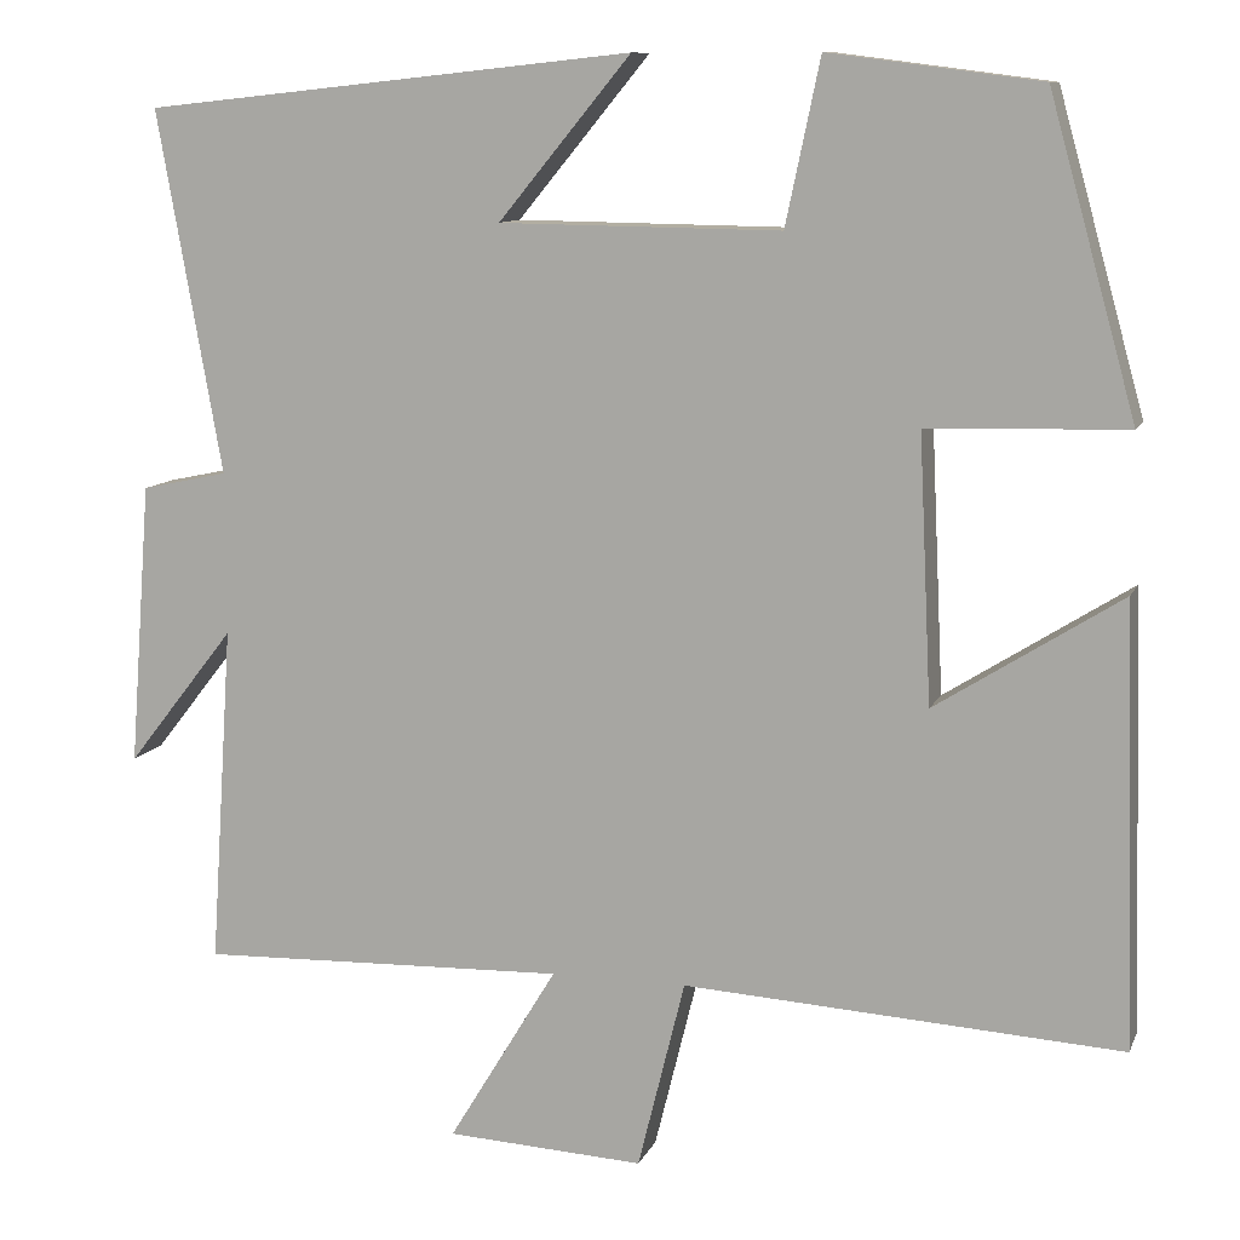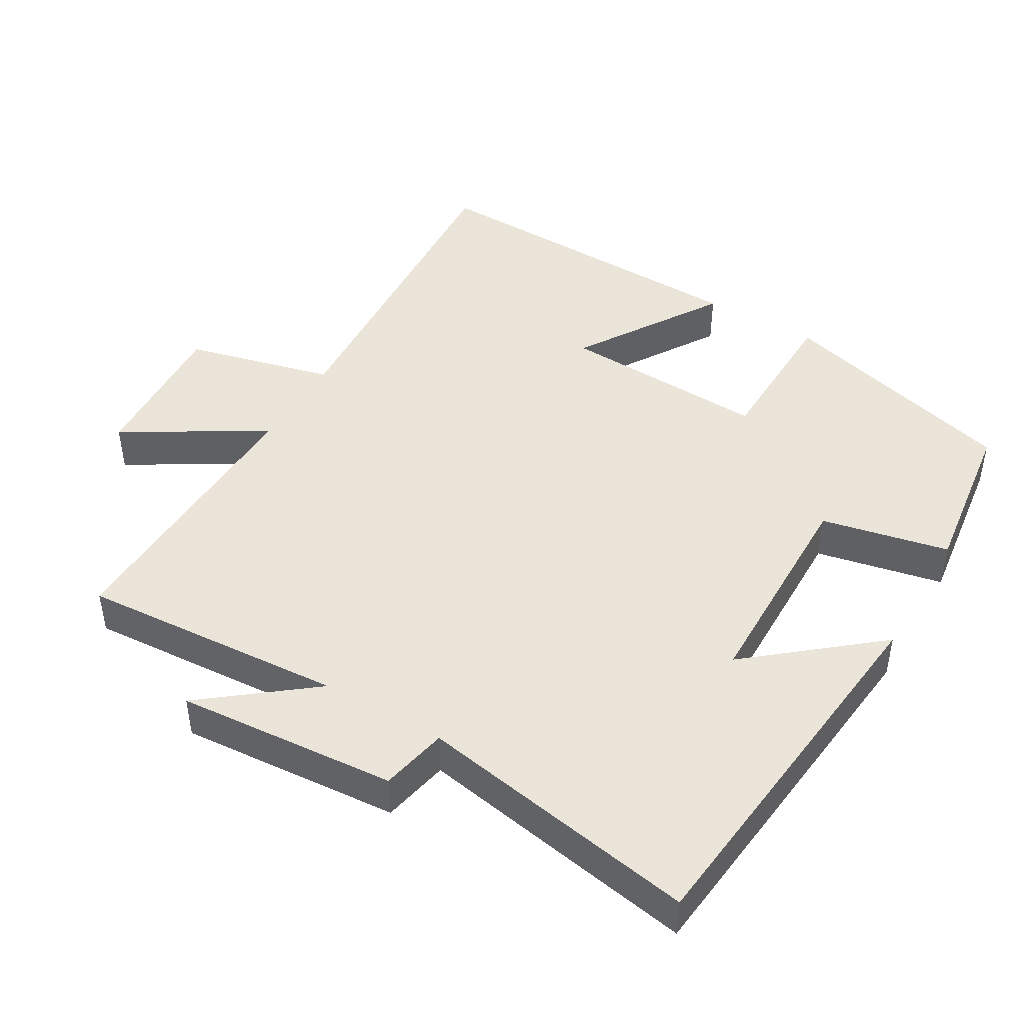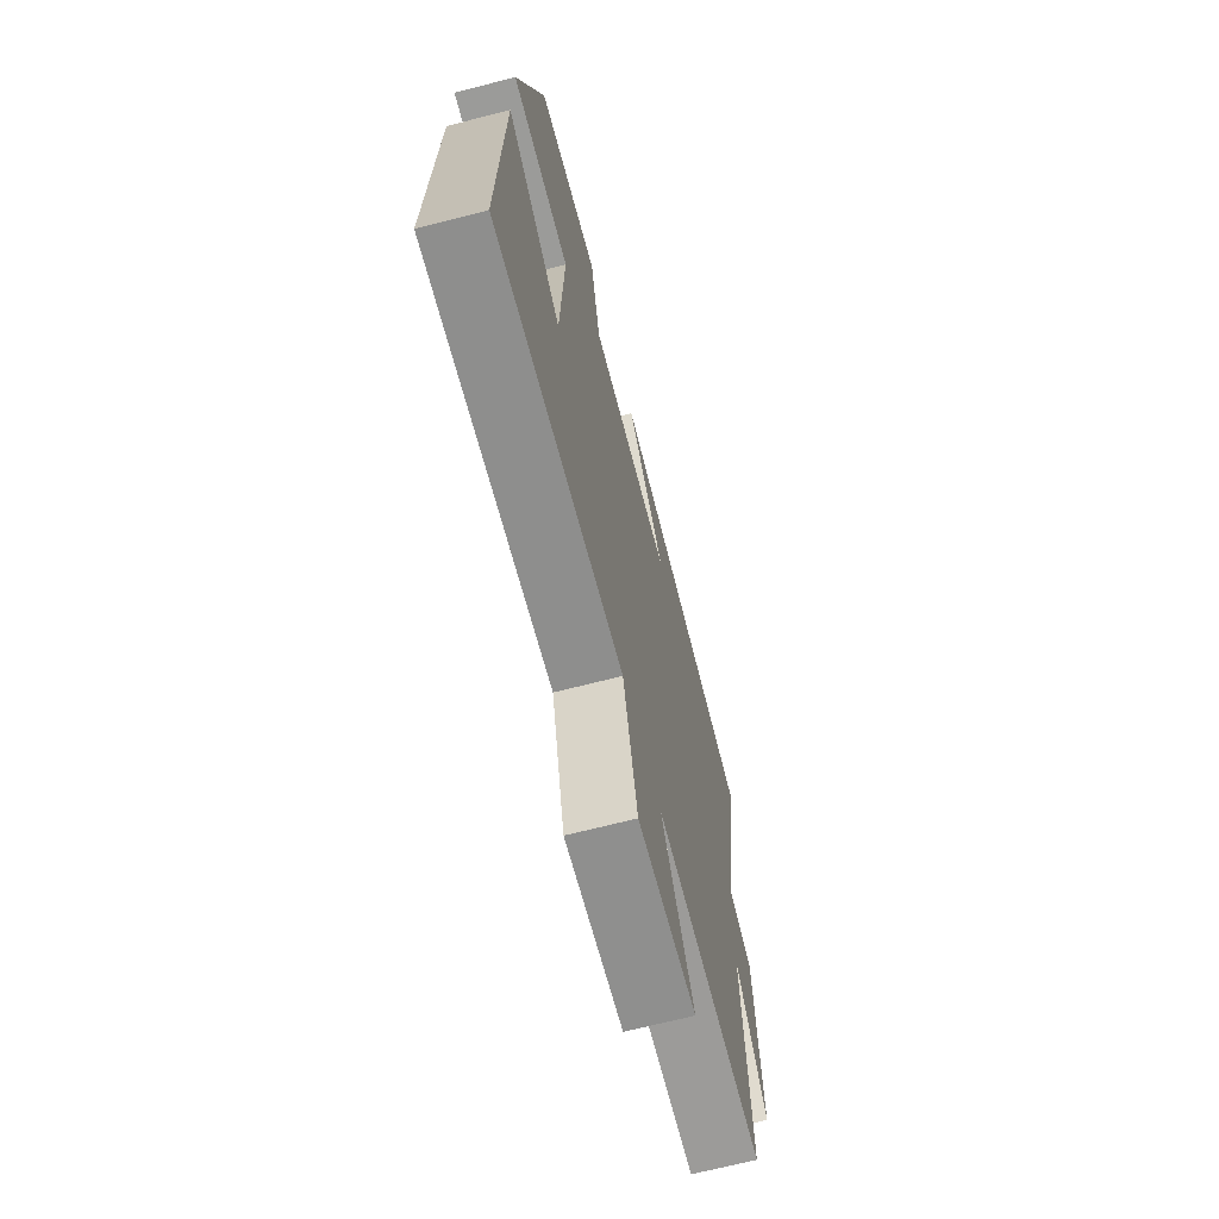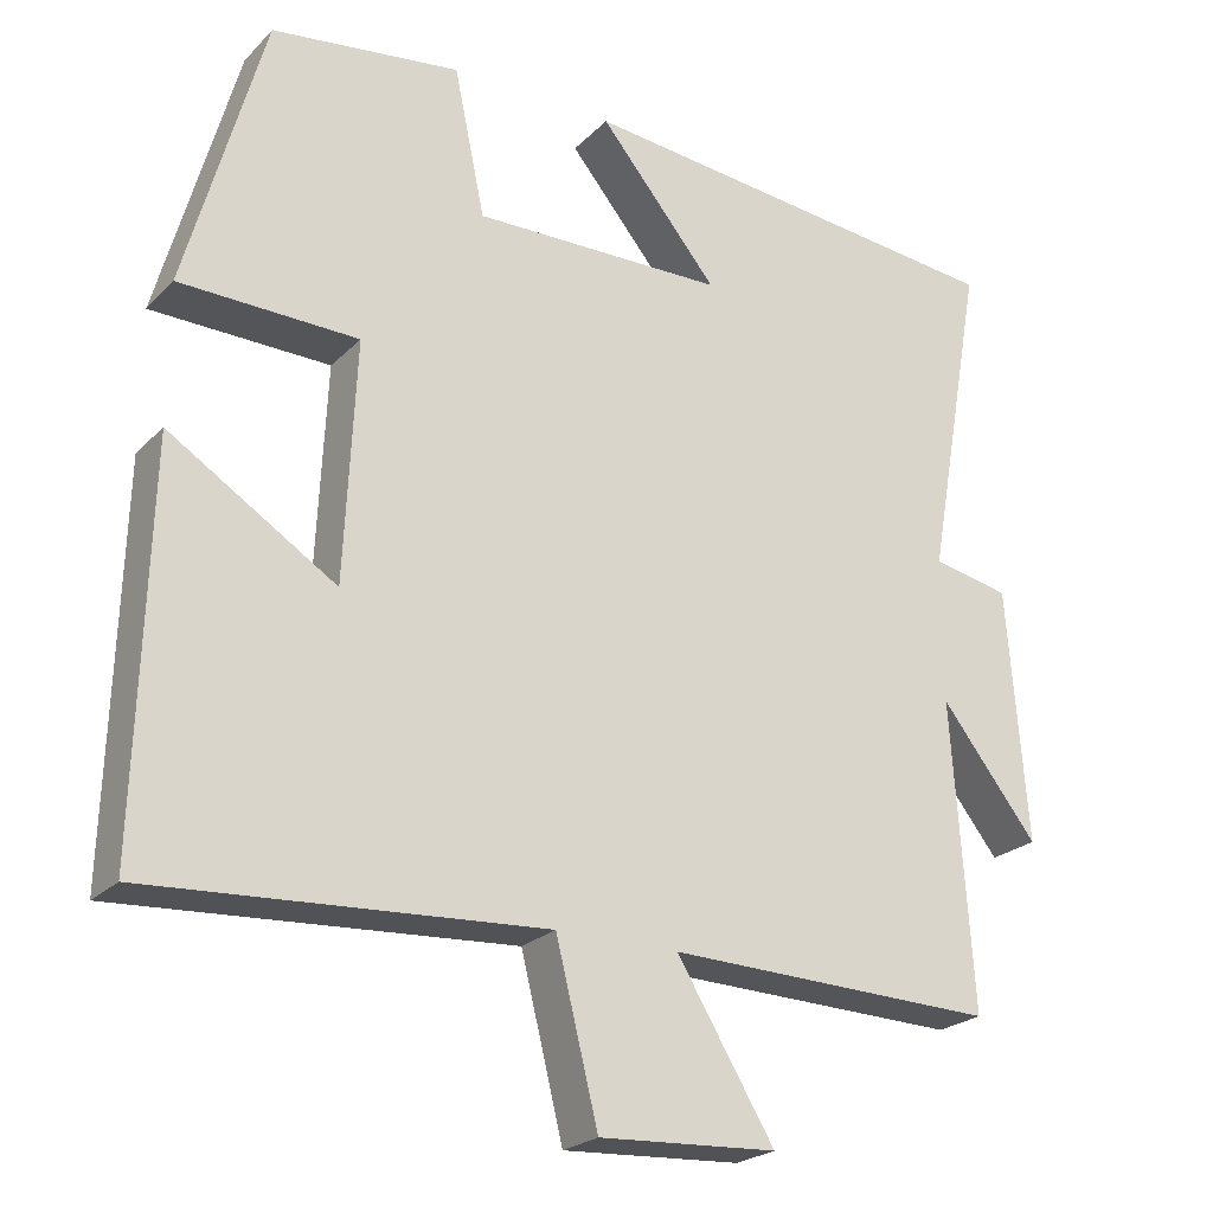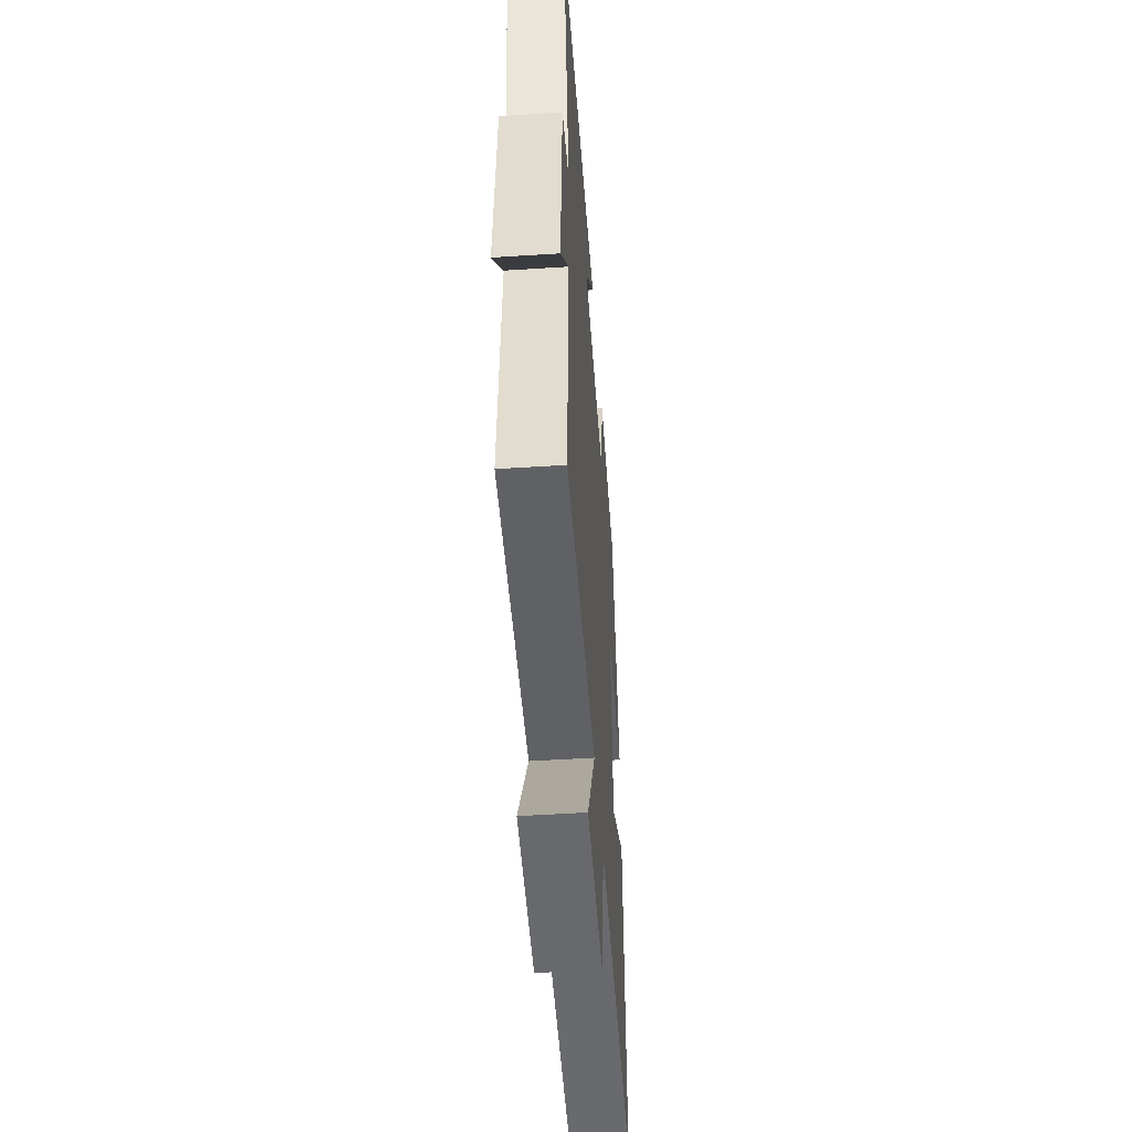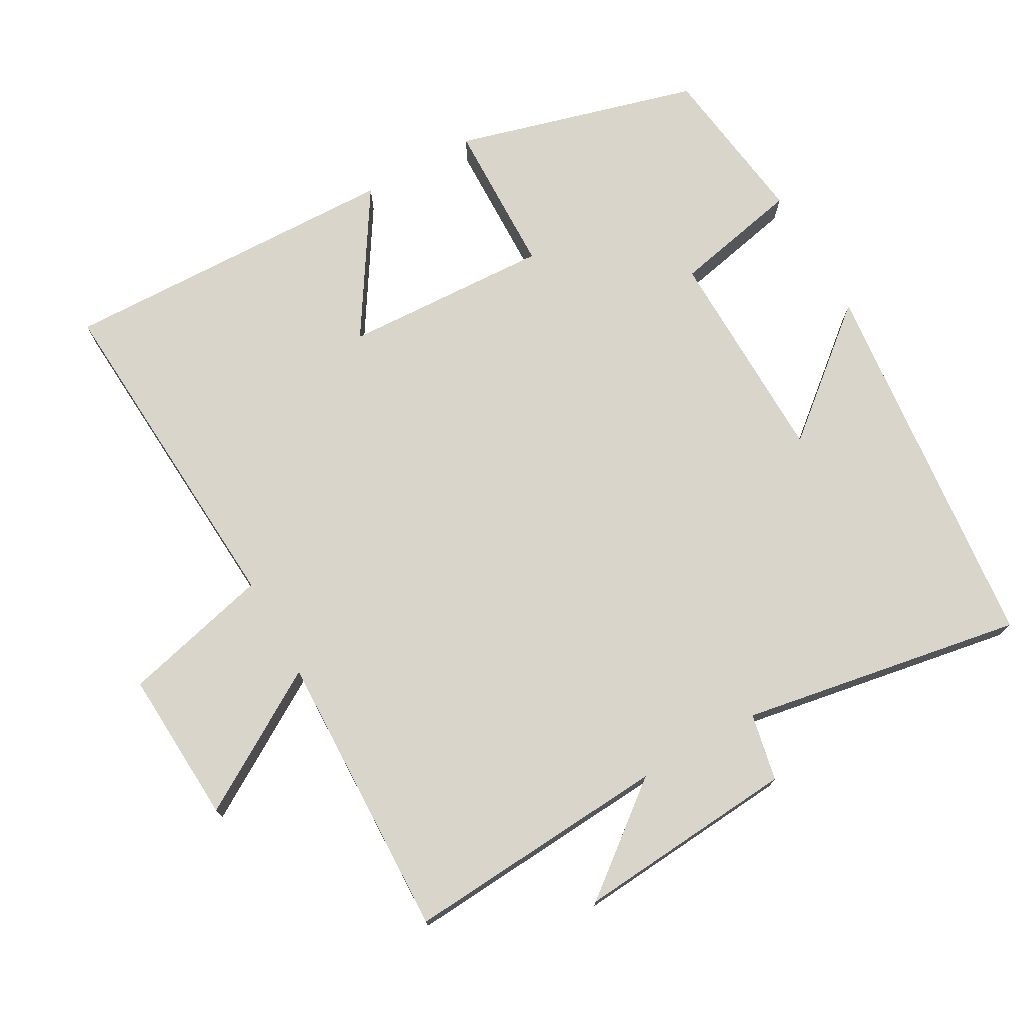
<metadata>
{"format":"obj","ext":"obj","renderer":"f3d","projection":"perspective","resolution":1024,"background":"white","views":[{"elev":10.4,"azim":16.4,"up":"+Z"},{"elev":45.4,"azim":-59.7,"up":"+Y"},{"elev":-68.1,"azim":104.5,"up":"+Z"},{"elev":-23.2,"azim":148.0,"up":"+Z"},{"elev":-49.6,"azim":-85.9,"up":"+Z"},{"elev":74.3,"azim":-119.5,"up":"+Y"}]}
</metadata>
<code>
v 0.514 0.07 -0.53
v 0.031 0.07 -0.5
v -0.021 0.07 -0.71
v -0.239 0.07 -0.698
v -0.119 0.07 -0.5
v -0.525 0.07 -0.512
v -0.5 0.07 -0.137
v -0.619 0.07 -0.289
v -0.595 0.07 0.023
v -0.5 0.07 0.043
v -0.571 0.07 0.442
v -0.03 0.07 0.5
v -0.176 0.07 0.323
v 0.134 0.07 0.319
v 0.172 0.07 0.5
v 0.404 0.07 0.47
v 0.5 0.07 0.125
v 0.281 0.07 0.119
v 0.295 0.07 -0.175
v 0.5 0.07 -0.045
v 0.514 0 -0.53
v 0.031 0 -0.5
v -0.021 0 -0.71
v -0.239 0 -0.698
v -0.119 0 -0.5
v -0.525 0 -0.512
v -0.5 0 -0.137
v -0.619 0 -0.289
v -0.595 0 0.023
v -0.5 0 0.043
v -0.571 0 0.442
v -0.03 0 0.5
v -0.176 0 0.323
v 0.134 0 0.319
v 0.172 0 0.5
v 0.404 0 0.47
v 0.5 0 0.125
v 0.281 0 0.119
v 0.295 0 -0.175
v 0.5 0 -0.045
f 19 20 1 2
f 18 19 2
f 16 17 18
f 15 16 18
f 14 15 18
f 13 14 18 2
f 10 11 12 13
f 10 13 2
f 7 8 9 10
f 7 10 2
f 5 6 7
f 5 7 2
f 2 3 4 5
f 22 21 40 39
f 22 39 38
f 38 37 36
f 38 36 35
f 38 35 34
f 22 38 34 33
f 33 32 31 30
f 22 33 30
f 30 29 28 27
f 22 30 27
f 27 26 25
f 22 27 25
f 25 24 23 22
f 1 21 22 2
f 2 22 23 3
f 3 23 24 4
f 4 24 25 5
f 5 25 26 6
f 6 26 27 7
f 7 27 28 8
f 8 28 29 9
f 9 29 30 10
f 10 30 31 11
f 11 31 32 12
f 12 32 33 13
f 13 33 34 14
f 14 34 35 15
f 15 35 36 16
f 16 36 37 17
f 17 37 38 18
f 18 38 39 19
f 19 39 40 20
f 20 40 21 1

</code>
